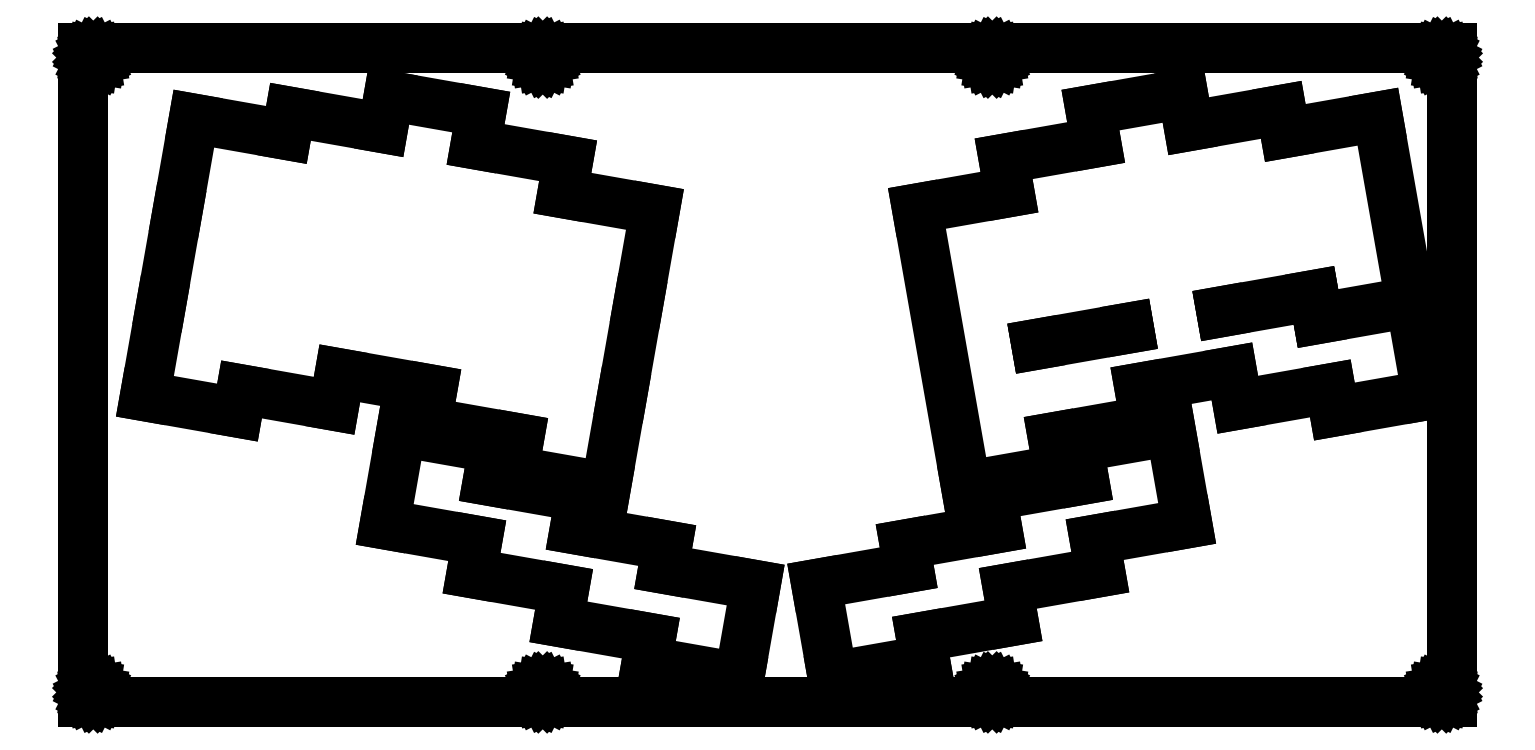
<metadata>
{"format":"dxf","ext":"dxf","renderer":"ezdxf+matplotlib","layout":"modelspace","background":"white","min_lineweight":24,"dpi":150}
</metadata>
<code>
0
SECTION
2
ENTITIES
0
LINE
8
0
10
0.09371
20
132.8
30
0
11
277.5
21
132.8
31
0
0
LINE
8
0
10
277.5
20
132.8
30
0
11
277.5
21
0.0813
31
0
0
LINE
8
0
10
277.5
20
0.0813
30
0
11
0.09371
21
0.0813
31
0
0
LINE
8
0
10
0.09371
20
0.0813
30
0
11
0.09371
21
132.8
31
0
0
LINE
8
0
10
275
20
3.508
30
0
11
274.6
21
3.296
31
0
0
LINE
8
0
10
274.6
20
3.296
30
0
11
274.3
21
2.964
31
0
0
LINE
8
0
10
274.3
20
2.964
30
0
11
274.1
21
2.545
31
0
0
LINE
8
0
10
274.1
20
2.545
30
0
11
274
21
2.082
31
0
0
LINE
8
0
10
274
20
2.082
30
0
11
274.1
21
1.619
31
0
0
LINE
8
0
10
274.1
20
1.619
30
0
11
274.3
21
1.2
31
0
0
LINE
8
0
10
274.3
20
1.2
30
0
11
274.6
21
0.8682
31
0
0
LINE
8
0
10
274.6
20
0.8682
30
0
11
275
21
0.6559
31
0
0
LINE
8
0
10
275
20
0.6559
30
0
11
275.5
21
0.5815
31
0
0
LINE
8
0
10
275.5
20
0.5815
30
0
11
275.9
21
0.6559
31
0
0
LINE
8
0
10
275.9
20
0.6559
30
0
11
276.4
21
0.8682
31
0
0
LINE
8
0
10
276.4
20
0.8682
30
0
11
276.7
21
1.2
31
0
0
LINE
8
0
10
276.7
20
1.2
30
0
11
276.9
21
1.619
31
0
0
LINE
8
0
10
276.9
20
1.619
30
0
11
277
21
2.082
31
0
0
LINE
8
0
10
277
20
2.082
30
0
11
276.9
21
2.545
31
0
0
LINE
8
0
10
276.9
20
2.545
30
0
11
276.7
21
2.964
31
0
0
LINE
8
0
10
276.7
20
2.964
30
0
11
276.4
21
3.296
31
0
0
LINE
8
0
10
276.4
20
3.296
30
0
11
275.9
21
3.508
31
0
0
LINE
8
0
10
275.9
20
3.508
30
0
11
275.5
21
3.582
31
0
0
LINE
8
0
10
275.5
20
3.582
30
0
11
275
21
3.508
31
0
0
LINE
8
0
10
183.9
20
3.508
30
0
11
183.5
21
3.296
31
0
0
LINE
8
0
10
183.5
20
3.296
30
0
11
183.1
21
2.964
31
0
0
LINE
8
0
10
183.1
20
2.964
30
0
11
182.9
21
2.545
31
0
0
LINE
8
0
10
182.9
20
2.545
30
0
11
182.8
21
2.082
31
0
0
LINE
8
0
10
182.8
20
2.082
30
0
11
182.9
21
1.619
31
0
0
LINE
8
0
10
182.9
20
1.619
30
0
11
183.1
21
1.2
31
0
0
LINE
8
0
10
183.1
20
1.2
30
0
11
183.5
21
0.8682
31
0
0
LINE
8
0
10
183.5
20
0.8682
30
0
11
183.9
21
0.6559
31
0
0
LINE
8
0
10
183.9
20
0.6559
30
0
11
184.4
21
0.5815
31
0
0
LINE
8
0
10
184.4
20
0.5815
30
0
11
184.8
21
0.6559
31
0
0
LINE
8
0
10
184.8
20
0.6559
30
0
11
185.2
21
0.8682
31
0
0
LINE
8
0
10
185.2
20
0.8682
30
0
11
185.6
21
1.2
31
0
0
LINE
8
0
10
185.6
20
1.2
30
0
11
185.8
21
1.619
31
0
0
LINE
8
0
10
185.8
20
1.619
30
0
11
185.8
21
2.082
31
0
0
LINE
8
0
10
185.8
20
2.082
30
0
11
185.8
21
2.545
31
0
0
LINE
8
0
10
185.8
20
2.545
30
0
11
185.6
21
2.964
31
0
0
LINE
8
0
10
185.6
20
2.964
30
0
11
185.2
21
3.296
31
0
0
LINE
8
0
10
185.2
20
3.296
30
0
11
184.8
21
3.508
31
0
0
LINE
8
0
10
184.8
20
3.508
30
0
11
184.4
21
3.582
31
0
0
LINE
8
0
10
184.4
20
3.582
30
0
11
183.9
21
3.508
31
0
0
LINE
8
0
10
92.76
20
3.508
30
0
11
92.34
21
3.296
31
0
0
LINE
8
0
10
92.34
20
3.296
30
0
11
92.01
21
2.964
31
0
0
LINE
8
0
10
92.01
20
2.964
30
0
11
91.8
21
2.545
31
0
0
LINE
8
0
10
91.8
20
2.545
30
0
11
91.72
21
2.082
31
0
0
LINE
8
0
10
91.72
20
2.082
30
0
11
91.8
21
1.619
31
0
0
LINE
8
0
10
91.8
20
1.619
30
0
11
92.01
21
1.2
31
0
0
LINE
8
0
10
92.01
20
1.2
30
0
11
92.34
21
0.8682
31
0
0
LINE
8
0
10
92.34
20
0.8682
30
0
11
92.76
21
0.6559
31
0
0
LINE
8
0
10
92.76
20
0.6559
30
0
11
93.22
21
0.5815
31
0
0
LINE
8
0
10
93.22
20
0.5815
30
0
11
93.69
21
0.6559
31
0
0
LINE
8
0
10
93.69
20
0.6559
30
0
11
94.1
21
0.8682
31
0
0
LINE
8
0
10
94.1
20
0.8682
30
0
11
94.44
21
1.2
31
0
0
LINE
8
0
10
94.44
20
1.2
30
0
11
94.65
21
1.619
31
0
0
LINE
8
0
10
94.65
20
1.619
30
0
11
94.72
21
2.082
31
0
0
LINE
8
0
10
94.72
20
2.082
30
0
11
94.65
21
2.545
31
0
0
LINE
8
0
10
94.65
20
2.545
30
0
11
94.44
21
2.964
31
0
0
LINE
8
0
10
94.44
20
2.964
30
0
11
94.1
21
3.296
31
0
0
LINE
8
0
10
94.1
20
3.296
30
0
11
93.69
21
3.508
31
0
0
LINE
8
0
10
93.69
20
3.508
30
0
11
93.22
21
3.582
31
0
0
LINE
8
0
10
93.22
20
3.582
30
0
11
92.76
21
3.508
31
0
0
LINE
8
0
10
1.63
20
3.508
30
0
11
1.211
21
3.296
31
0
0
LINE
8
0
10
1.211
20
3.296
30
0
11
0.8792
21
2.964
31
0
0
LINE
8
0
10
0.8792
20
2.964
30
0
11
0.667
21
2.545
31
0
0
LINE
8
0
10
0.667
20
2.545
30
0
11
0.5926
21
2.082
31
0
0
LINE
8
0
10
0.5926
20
2.082
30
0
11
0.667
21
1.619
31
0
0
LINE
8
0
10
0.667
20
1.619
30
0
11
0.8792
21
1.2
31
0
0
LINE
8
0
10
0.8792
20
1.2
30
0
11
1.211
21
0.8682
31
0
0
LINE
8
0
10
1.211
20
0.8682
30
0
11
1.63
21
0.6559
31
0
0
LINE
8
0
10
1.63
20
0.6559
30
0
11
2.093
21
0.5815
31
0
0
LINE
8
0
10
2.093
20
0.5815
30
0
11
2.556
21
0.6559
31
0
0
LINE
8
0
10
2.556
20
0.6559
30
0
11
2.975
21
0.8682
31
0
0
LINE
8
0
10
2.975
20
0.8682
30
0
11
3.307
21
1.2
31
0
0
LINE
8
0
10
3.307
20
1.2
30
0
11
3.52
21
1.619
31
0
0
LINE
8
0
10
3.52
20
1.619
30
0
11
3.594
21
2.082
31
0
0
LINE
8
0
10
3.594
20
2.082
30
0
11
3.52
21
2.545
31
0
0
LINE
8
0
10
3.52
20
2.545
30
0
11
3.307
21
2.964
31
0
0
LINE
8
0
10
3.307
20
2.964
30
0
11
2.975
21
3.296
31
0
0
LINE
8
0
10
2.975
20
3.296
30
0
11
2.556
21
3.508
31
0
0
LINE
8
0
10
2.556
20
3.508
30
0
11
2.093
21
3.582
31
0
0
LINE
8
0
10
2.093
20
3.582
30
0
11
1.63
21
3.508
31
0
0
LINE
8
0
10
61.18
20
36.14
30
0
11
79.94
21
32.83
31
0
0
LINE
8
0
10
79.94
20
32.83
30
0
11
78.78
21
26.26
31
0
0
LINE
8
0
10
78.78
20
26.26
30
0
11
97.54
21
22.96
31
0
0
LINE
8
0
10
97.54
20
22.96
30
0
11
96.38
21
16.39
31
0
0
LINE
8
0
10
96.38
20
16.39
30
0
11
115.1
21
13.08
31
0
0
LINE
8
0
10
115.1
20
13.08
30
0
11
114.3
21
8.392
31
0
0
LINE
8
0
10
114.3
20
8.392
30
0
11
133.1
21
5.082
31
0
0
LINE
8
0
10
133.1
20
5.082
30
0
11
136.4
21
23.84
31
0
0
LINE
8
0
10
136.4
20
23.84
30
0
11
117.6
21
27.15
31
0
0
LINE
8
0
10
117.6
20
27.15
30
0
11
118.5
21
31.84
31
0
0
LINE
8
0
10
118.5
20
31.84
30
0
11
99.69
21
35.15
31
0
0
LINE
8
0
10
99.69
20
35.15
30
0
11
100.9
21
41.72
31
0
0
LINE
8
0
10
100.9
20
41.72
30
0
11
82.09
21
45.02
31
0
0
LINE
8
0
10
82.09
20
45.02
30
0
11
83.25
21
51.59
31
0
0
LINE
8
0
10
83.25
20
51.59
30
0
11
64.49
21
54.9
31
0
0
LINE
8
0
10
64.49
20
54.9
30
0
11
61.18
21
36.14
31
0
0
LINE
8
0
10
201.8
20
51.8
30
0
11
203
21
45.24
31
0
0
LINE
8
0
10
203
20
45.24
30
0
11
184.2
21
41.93
31
0
0
LINE
8
0
10
184.2
20
41.93
30
0
11
185.3
21
35.36
31
0
0
LINE
8
0
10
185.3
20
35.36
30
0
11
166.6
21
32.05
31
0
0
LINE
8
0
10
166.6
20
32.05
30
0
11
167.4
21
27.36
31
0
0
LINE
8
0
10
167.4
20
27.36
30
0
11
148.7
21
24.06
31
0
0
LINE
8
0
10
148.7
20
24.06
30
0
11
152
21
5.293
31
0
0
LINE
8
0
10
152
20
5.293
30
0
11
170.7
21
8.6
31
0
0
LINE
8
0
10
170.7
20
8.6
30
0
11
169.9
21
13.29
31
0
0
LINE
8
0
10
169.9
20
13.29
30
0
11
188.7
21
16.6
31
0
0
LINE
8
0
10
188.7
20
16.6
30
0
11
187.5
21
23.16
31
0
0
LINE
8
0
10
187.5
20
23.16
30
0
11
206.3
21
26.47
31
0
0
LINE
8
0
10
206.3
20
26.47
30
0
11
205.1
21
33.04
31
0
0
LINE
8
0
10
205.1
20
33.04
30
0
11
223.9
21
36.35
31
0
0
LINE
8
0
10
223.9
20
36.35
30
0
11
220.6
21
55.11
31
0
0
LINE
8
0
10
220.6
20
55.11
30
0
11
201.8
21
51.8
31
0
0
LINE
8
0
10
60.84
20
116.5
30
0
11
42.08
21
119.8
31
0
0
LINE
8
0
10
42.08
20
119.8
30
0
11
41.25
21
115.1
31
0
0
LINE
8
0
10
41.25
20
115.1
30
0
11
22.49
21
118.4
31
0
0
LINE
8
0
10
22.49
20
118.4
30
0
11
19.18
21
99.64
31
0
0
LINE
8
0
10
19.18
20
99.64
30
0
11
19.18
21
99.64
31
0
0
LINE
8
0
10
19.18
20
99.64
30
0
11
15.87
21
80.88
31
0
0
LINE
8
0
10
15.87
20
80.88
30
0
11
12.56
21
62.12
31
0
0
LINE
8
0
10
12.56
20
62.12
30
0
11
31.33
21
58.81
31
0
0
LINE
8
0
10
31.33
20
58.81
30
0
11
32.15
21
63.5
31
0
0
LINE
8
0
10
32.15
20
63.5
30
0
11
50.91
21
60.19
31
0
0
LINE
8
0
10
50.91
20
60.19
30
0
11
52.07
21
66.76
31
0
0
LINE
8
0
10
52.07
20
66.76
30
0
11
70.83
21
63.45
31
0
0
LINE
8
0
10
70.83
20
63.45
30
0
11
69.67
21
56.89
31
0
0
LINE
8
0
10
69.67
20
56.89
30
0
11
88.43
21
53.58
31
0
0
LINE
8
0
10
88.43
20
53.58
30
0
11
87.28
21
47.01
31
0
0
LINE
8
0
10
87.28
20
47.01
30
0
11
106
21
43.7
31
0
0
LINE
8
0
10
106
20
43.7
30
0
11
109.3
21
62.46
31
0
0
LINE
8
0
10
109.3
20
62.46
30
0
11
109.3
21
62.46
31
0
0
LINE
8
0
10
109.3
20
62.46
30
0
11
112.7
21
81.22
31
0
0
LINE
8
0
10
112.7
20
81.22
30
0
11
112.7
21
81.22
31
0
0
LINE
8
0
10
112.7
20
81.22
30
0
11
116
21
99.99
31
0
0
LINE
8
0
10
116
20
99.99
30
0
11
97.2
21
103.3
31
0
0
LINE
8
0
10
97.2
20
103.3
30
0
11
98.36
21
109.9
31
0
0
LINE
8
0
10
98.36
20
109.9
30
0
11
79.6
21
113.2
31
0
0
LINE
8
0
10
79.6
20
113.2
30
0
11
80.76
21
119.7
31
0
0
LINE
8
0
10
80.76
20
119.7
30
0
11
61.99
21
123
31
0
0
LINE
8
0
10
61.99
20
123
30
0
11
60.84
21
116.5
31
0
0
LINE
8
0
10
204.3
20
120.1
30
0
11
205.4
21
113.6
31
0
0
LINE
8
0
10
205.4
20
113.6
30
0
11
186.7
21
110.3
31
0
0
LINE
8
0
10
186.7
20
110.3
30
0
11
187.8
21
103.5
31
0
0
LINE
8
0
10
187.8
20
103.5
30
0
11
169.1
21
100.2
31
0
0
LINE
8
0
10
169.1
20
100.2
30
0
11
179
21
43.91
31
0
0
LINE
8
0
10
179
20
43.91
30
0
11
197.8
21
47.22
31
0
0
LINE
8
0
10
197.8
20
47.22
30
0
11
196.6
21
53.79
31
0
0
LINE
8
0
10
196.6
20
53.79
30
0
11
215.4
21
57.1
31
0
0
LINE
8
0
10
215.4
20
57.1
30
0
11
214.2
21
63.85
31
0
0
LINE
8
0
10
214.2
20
63.85
30
0
11
232.9
21
67.16
31
0
0
LINE
8
0
10
232.9
20
67.16
30
0
11
234.1
21
60.4
31
0
0
LINE
8
0
10
234.1
20
60.4
30
0
11
252.9
21
63.71
31
0
0
LINE
8
0
10
252.9
20
63.71
30
0
11
253.7
21
59.02
31
0
0
LINE
8
0
10
253.7
20
59.02
30
0
11
272.5
21
62.33
31
0
0
LINE
8
0
10
272.5
20
62.33
30
0
11
269.2
21
81.09
31
0
0
LINE
8
0
10
269.2
20
81.09
30
0
11
250.4
21
77.78
31
0
0
LINE
8
0
10
250.4
20
77.78
30
0
11
250.4
21
77.97
31
0
0
LINE
8
0
10
250.4
20
77.97
30
0
11
269.1
21
81.28
31
0
0
LINE
8
0
10
269.1
20
81.28
30
0
11
262.5
21
118.8
31
0
0
LINE
8
0
10
262.5
20
118.8
30
0
11
243.8
21
115.5
31
0
0
LINE
8
0
10
243.8
20
115.5
30
0
11
242.9
21
120.2
31
0
0
LINE
8
0
10
242.9
20
120.2
30
0
11
224.2
21
116.9
31
0
0
LINE
8
0
10
224.2
20
116.9
30
0
11
223
21
123.4
31
0
0
LINE
8
0
10
223
20
123.4
30
0
11
204.3
21
120.1
31
0
0
LINE
8
0
10
212.1
20
75.86
30
0
11
193.3
21
72.55
31
0
0
LINE
8
0
10
193.3
20
72.55
30
0
11
193.3
21
72.73
31
0
0
LINE
8
0
10
193.3
20
72.73
30
0
11
212
21
76.04
31
0
0
LINE
8
0
10
212
20
76.04
30
0
11
212.1
21
75.86
31
0
0
LINE
8
0
10
249.6
20
82.47
30
0
11
230.8
21
79.17
31
0
0
LINE
8
0
10
230.8
20
79.17
30
0
11
230.8
21
79.35
31
0
0
LINE
8
0
10
230.8
20
79.35
30
0
11
249.5
21
82.66
31
0
0
LINE
8
0
10
249.5
20
82.66
30
0
11
249.6
21
82.47
31
0
0
LINE
8
0
10
92.76
20
132.2
30
0
11
92.34
21
132
31
0
0
LINE
8
0
10
92.34
20
132
30
0
11
92.01
21
131.7
31
0
0
LINE
8
0
10
92.01
20
131.7
30
0
11
91.8
21
131.2
31
0
0
LINE
8
0
10
91.8
20
131.2
30
0
11
91.72
21
130.8
31
0
0
LINE
8
0
10
91.72
20
130.8
30
0
11
91.8
21
130.3
31
0
0
LINE
8
0
10
91.8
20
130.3
30
0
11
92.01
21
129.9
31
0
0
LINE
8
0
10
92.01
20
129.9
30
0
11
92.34
21
129.6
31
0
0
LINE
8
0
10
92.34
20
129.6
30
0
11
92.76
21
129.4
31
0
0
LINE
8
0
10
92.76
20
129.4
30
0
11
93.22
21
129.3
31
0
0
LINE
8
0
10
93.22
20
129.3
30
0
11
93.69
21
129.4
31
0
0
LINE
8
0
10
93.69
20
129.4
30
0
11
94.1
21
129.6
31
0
0
LINE
8
0
10
94.1
20
129.6
30
0
11
94.44
21
129.9
31
0
0
LINE
8
0
10
94.44
20
129.9
30
0
11
94.65
21
130.3
31
0
0
LINE
8
0
10
94.65
20
130.3
30
0
11
94.72
21
130.8
31
0
0
LINE
8
0
10
94.72
20
130.8
30
0
11
94.65
21
131.2
31
0
0
LINE
8
0
10
94.65
20
131.2
30
0
11
94.44
21
131.7
31
0
0
LINE
8
0
10
94.44
20
131.7
30
0
11
94.1
21
132
31
0
0
LINE
8
0
10
94.1
20
132
30
0
11
93.69
21
132.2
31
0
0
LINE
8
0
10
93.69
20
132.2
30
0
11
93.22
21
132.3
31
0
0
LINE
8
0
10
93.22
20
132.3
30
0
11
92.76
21
132.2
31
0
0
LINE
8
0
10
183.9
20
132.2
30
0
11
183.5
21
132
31
0
0
LINE
8
0
10
183.5
20
132
30
0
11
183.1
21
131.7
31
0
0
LINE
8
0
10
183.1
20
131.7
30
0
11
182.9
21
131.2
31
0
0
LINE
8
0
10
182.9
20
131.2
30
0
11
182.8
21
130.8
31
0
0
LINE
8
0
10
182.8
20
130.8
30
0
11
182.9
21
130.3
31
0
0
LINE
8
0
10
182.9
20
130.3
30
0
11
183.1
21
129.9
31
0
0
LINE
8
0
10
183.1
20
129.9
30
0
11
183.5
21
129.6
31
0
0
LINE
8
0
10
183.5
20
129.6
30
0
11
183.9
21
129.4
31
0
0
LINE
8
0
10
183.9
20
129.4
30
0
11
184.4
21
129.3
31
0
0
LINE
8
0
10
184.4
20
129.3
30
0
11
184.8
21
129.4
31
0
0
LINE
8
0
10
184.8
20
129.4
30
0
11
185.2
21
129.6
31
0
0
LINE
8
0
10
185.2
20
129.6
30
0
11
185.6
21
129.9
31
0
0
LINE
8
0
10
185.6
20
129.9
30
0
11
185.8
21
130.3
31
0
0
LINE
8
0
10
185.8
20
130.3
30
0
11
185.8
21
130.8
31
0
0
LINE
8
0
10
185.8
20
130.8
30
0
11
185.8
21
131.2
31
0
0
LINE
8
0
10
185.8
20
131.2
30
0
11
185.6
21
131.7
31
0
0
LINE
8
0
10
185.6
20
131.7
30
0
11
185.2
21
132
31
0
0
LINE
8
0
10
185.2
20
132
30
0
11
184.8
21
132.2
31
0
0
LINE
8
0
10
184.8
20
132.2
30
0
11
184.4
21
132.3
31
0
0
LINE
8
0
10
184.4
20
132.3
30
0
11
183.9
21
132.2
31
0
0
LINE
8
0
10
275
20
132.2
30
0
11
274.6
21
132
31
0
0
LINE
8
0
10
274.6
20
132
30
0
11
274.3
21
131.7
31
0
0
LINE
8
0
10
274.3
20
131.7
30
0
11
274.1
21
131.2
31
0
0
LINE
8
0
10
274.1
20
131.2
30
0
11
274
21
130.8
31
0
0
LINE
8
0
10
274
20
130.8
30
0
11
274.1
21
130.3
31
0
0
LINE
8
0
10
274.1
20
130.3
30
0
11
274.3
21
129.9
31
0
0
LINE
8
0
10
274.3
20
129.9
30
0
11
274.6
21
129.6
31
0
0
LINE
8
0
10
274.6
20
129.6
30
0
11
275
21
129.4
31
0
0
LINE
8
0
10
275
20
129.4
30
0
11
275.5
21
129.3
31
0
0
LINE
8
0
10
275.5
20
129.3
30
0
11
275.9
21
129.4
31
0
0
LINE
8
0
10
275.9
20
129.4
30
0
11
276.4
21
129.6
31
0
0
LINE
8
0
10
276.4
20
129.6
30
0
11
276.7
21
129.9
31
0
0
LINE
8
0
10
276.7
20
129.9
30
0
11
276.9
21
130.3
31
0
0
LINE
8
0
10
276.9
20
130.3
30
0
11
277
21
130.8
31
0
0
LINE
8
0
10
277
20
130.8
30
0
11
276.9
21
131.2
31
0
0
LINE
8
0
10
276.9
20
131.2
30
0
11
276.7
21
131.7
31
0
0
LINE
8
0
10
276.7
20
131.7
30
0
11
276.4
21
132
31
0
0
LINE
8
0
10
276.4
20
132
30
0
11
275.9
21
132.2
31
0
0
LINE
8
0
10
275.9
20
132.2
30
0
11
275.5
21
132.3
31
0
0
LINE
8
0
10
275.5
20
132.3
30
0
11
275
21
132.2
31
0
0
LINE
8
0
10
1.63
20
132.2
30
0
11
1.211
21
132
31
0
0
LINE
8
0
10
1.211
20
132
30
0
11
0.8792
21
131.7
31
0
0
LINE
8
0
10
0.8792
20
131.7
30
0
11
0.667
21
131.2
31
0
0
LINE
8
0
10
0.667
20
131.2
30
0
11
0.5926
21
130.8
31
0
0
LINE
8
0
10
0.5926
20
130.8
30
0
11
0.667
21
130.3
31
0
0
LINE
8
0
10
0.667
20
130.3
30
0
11
0.8792
21
129.9
31
0
0
LINE
8
0
10
0.8792
20
129.9
30
0
11
1.211
21
129.6
31
0
0
LINE
8
0
10
1.211
20
129.6
30
0
11
1.63
21
129.4
31
0
0
LINE
8
0
10
1.63
20
129.4
30
0
11
2.093
21
129.3
31
0
0
LINE
8
0
10
2.093
20
129.3
30
0
11
2.556
21
129.4
31
0
0
LINE
8
0
10
2.556
20
129.4
30
0
11
2.975
21
129.6
31
0
0
LINE
8
0
10
2.975
20
129.6
30
0
11
3.307
21
129.9
31
0
0
LINE
8
0
10
3.307
20
129.9
30
0
11
3.52
21
130.3
31
0
0
LINE
8
0
10
3.52
20
130.3
30
0
11
3.594
21
130.8
31
0
0
LINE
8
0
10
3.594
20
130.8
30
0
11
3.52
21
131.2
31
0
0
LINE
8
0
10
3.52
20
131.2
30
0
11
3.307
21
131.7
31
0
0
LINE
8
0
10
3.307
20
131.7
30
0
11
2.975
21
132
31
0
0
LINE
8
0
10
2.975
20
132
30
0
11
2.556
21
132.2
31
0
0
LINE
8
0
10
2.556
20
132.2
30
0
11
2.093
21
132.3
31
0
0
LINE
8
0
10
2.093
20
132.3
30
0
11
1.63
21
132.2
31
0
0
ENDSEC
0
EOF

</code>
